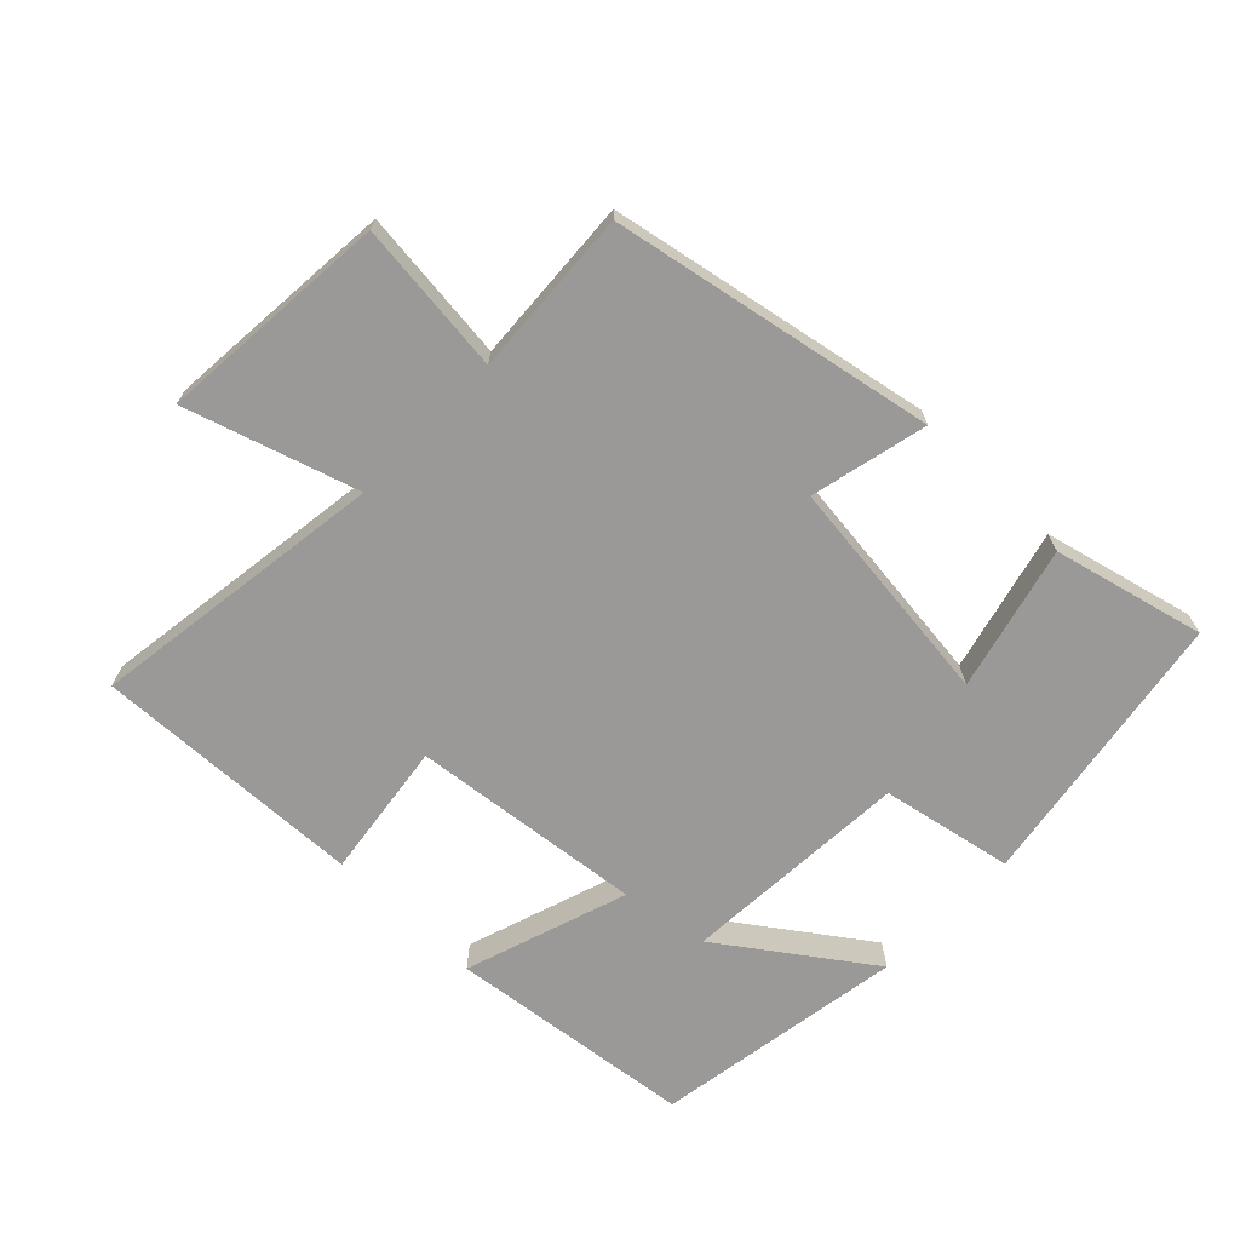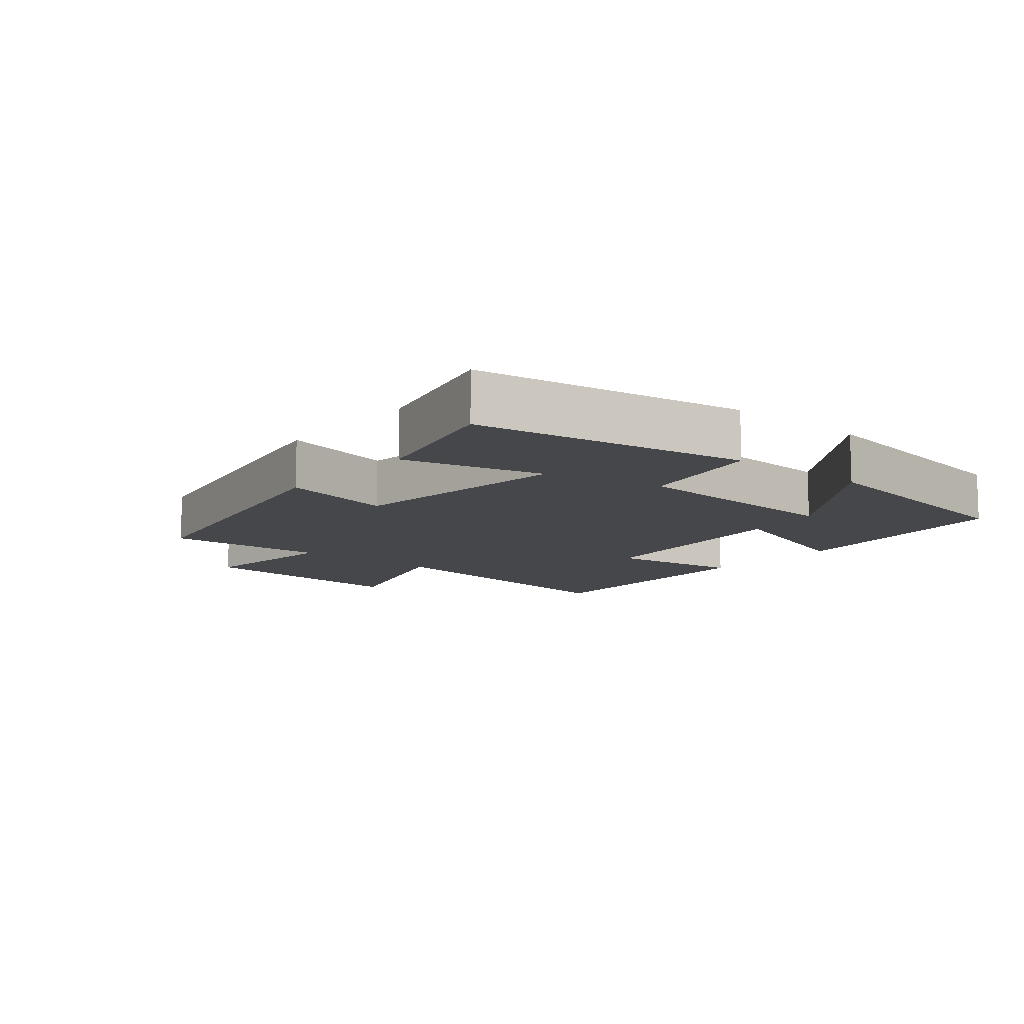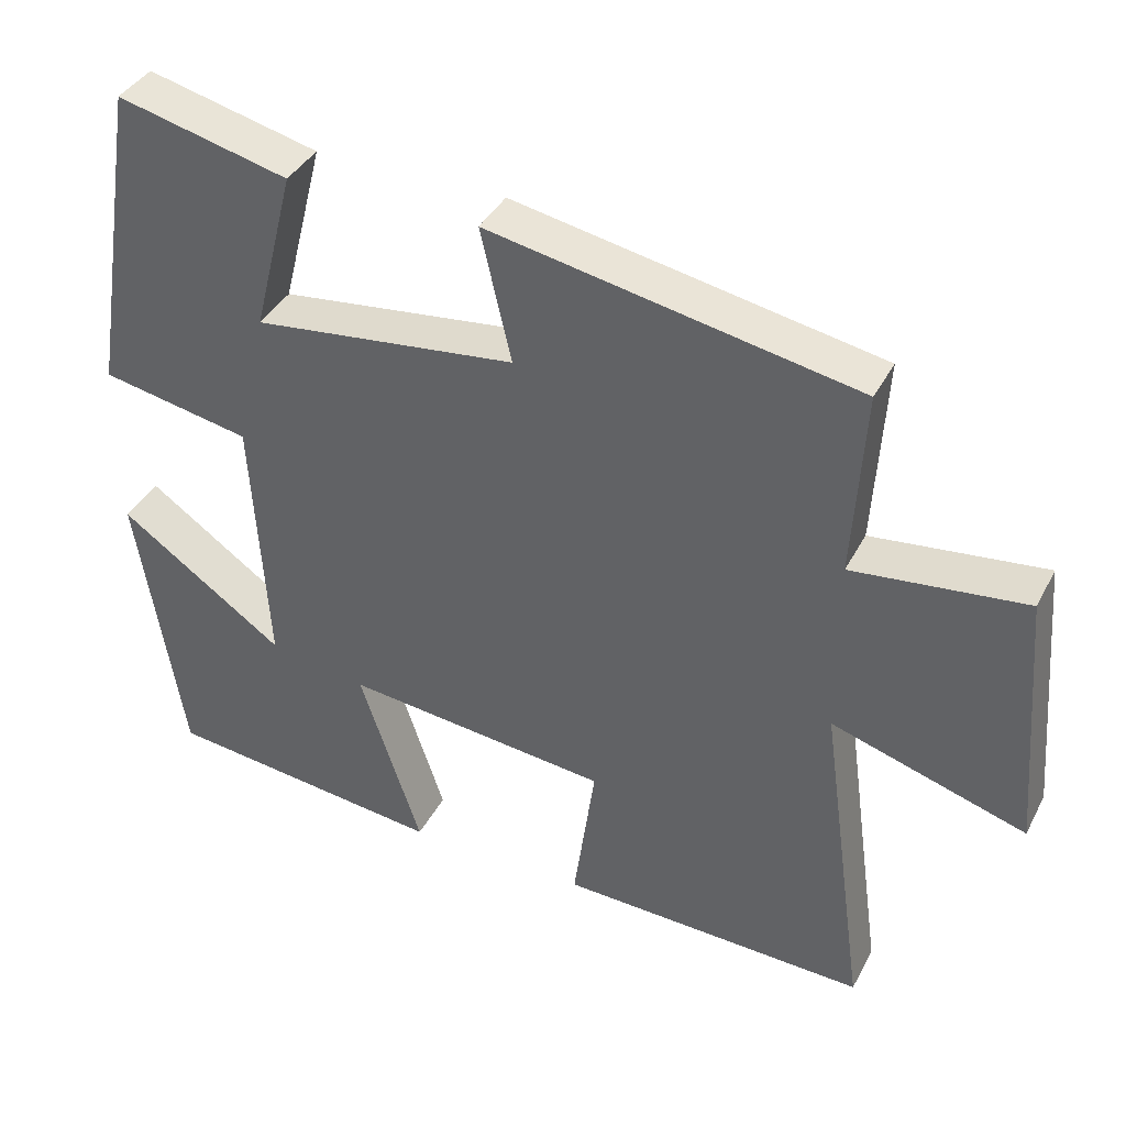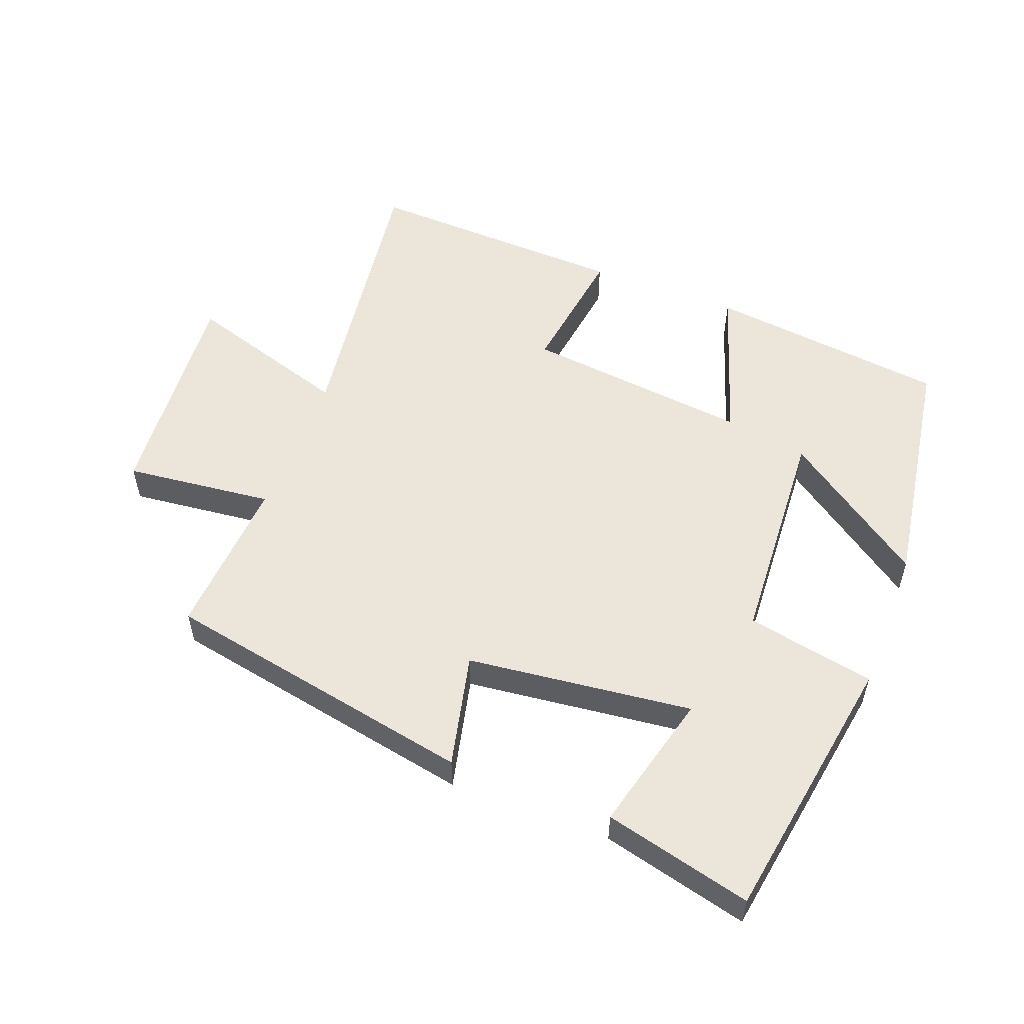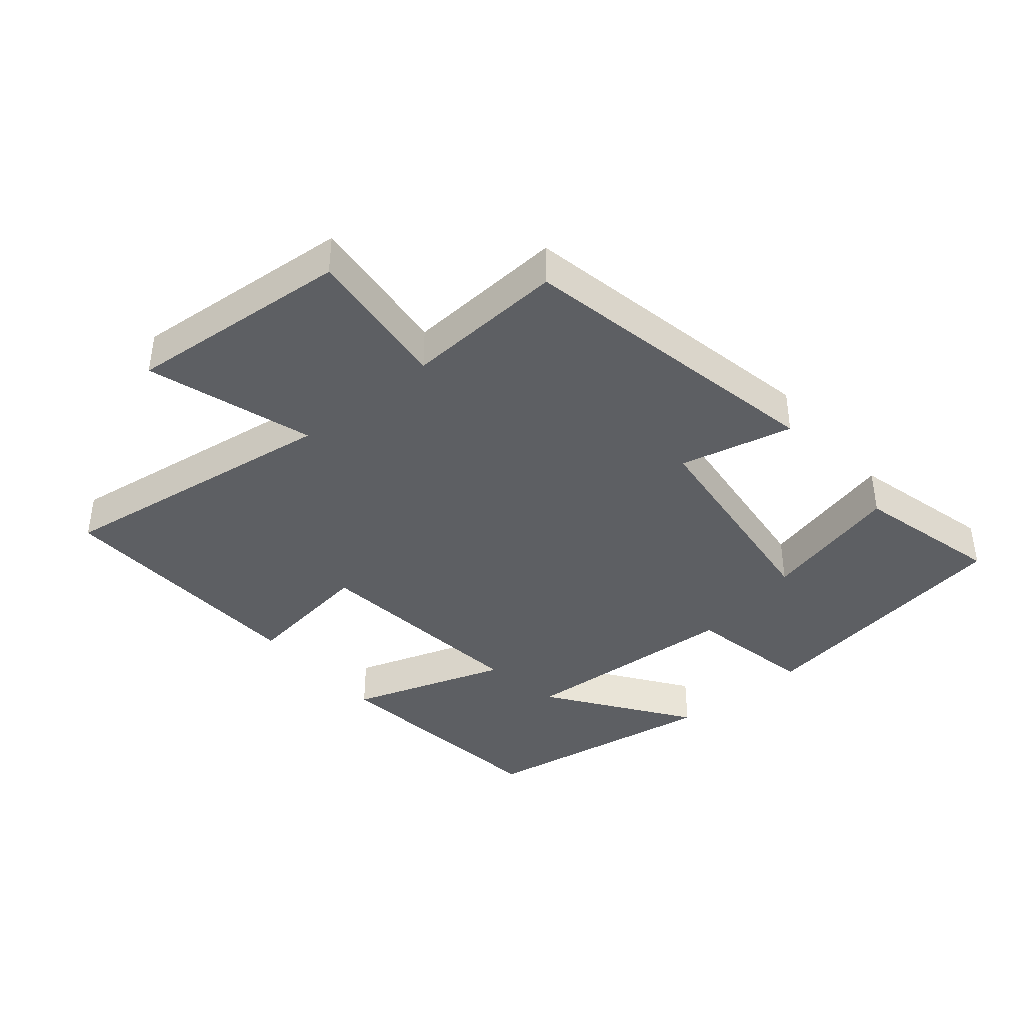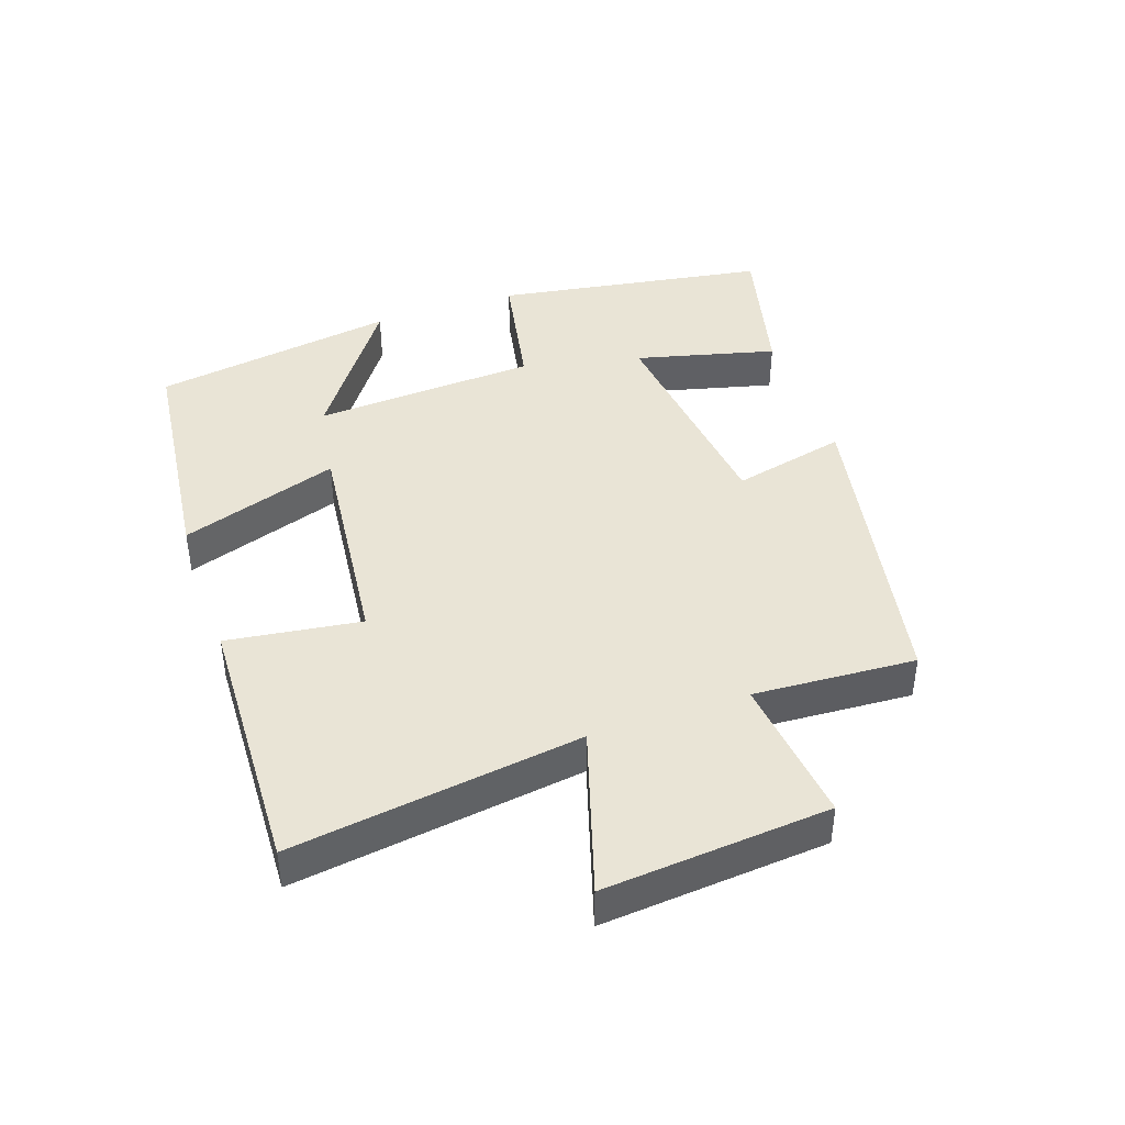
<metadata>
{"format":"obj","ext":"obj","renderer":"f3d","projection":"perspective","resolution":1024,"background":"white","views":[{"elev":-68.9,"azim":-44.1,"up":"+Y"},{"elev":-10.7,"azim":50.1,"up":"+Y"},{"elev":38.7,"azim":-154.8,"up":"+Z"},{"elev":54.3,"azim":21.0,"up":"+Y"},{"elev":-39.8,"azim":-50.0,"up":"+Y"},{"elev":42.4,"azim":-109.1,"up":"+Y"}]}
</metadata>
<code>
v 0.433 0.07 0.555
v 0.5 0.07 0.141
v 0.305 0.07 0.103
v 0.285 0.07 -0.237
v 0.5 0.07 -0.085
v 0.441 0.07 -0.457
v 0.076 0.07 -0.5
v 0.156 0.07 -0.259
v -0.188 0.07 -0.297
v -0.16 0.07 -0.5
v -0.561 0.07 -0.515
v -0.5 0.07 -0.075
v -0.753 0.07 -0.154
v -0.725 0.07 0.188
v -0.5 0.07 0.163
v -0.515 0.07 0.409
v -0.038 0.07 0.5
v -0.078 0.07 0.327
v 0.264 0.07 0.287
v 0.21 0.07 0.5
v 0.433 0 0.555
v 0.5 0 0.141
v 0.305 0 0.103
v 0.285 0 -0.237
v 0.5 0 -0.085
v 0.441 0 -0.457
v 0.076 0 -0.5
v 0.156 0 -0.259
v -0.188 0 -0.297
v -0.16 0 -0.5
v -0.561 0 -0.515
v -0.5 0 -0.075
v -0.753 0 -0.154
v -0.725 0 0.188
v -0.5 0 0.163
v -0.515 0 0.409
v -0.038 0 0.5
v -0.078 0 0.327
v 0.264 0 0.287
v 0.21 0 0.5
f 19 20 1 2
f 18 19 2 3
f 15 16 17 18
f 15 18 3 4
f 12 13 14 15
f 12 15 4
f 9 10 11 12
f 8 9 12 4
f 7 8 4
f 4 5 6 7
f 22 21 40 39
f 23 22 39 38
f 38 37 36 35
f 24 23 38 35
f 35 34 33 32
f 24 35 32
f 32 31 30 29
f 24 32 29 28
f 24 28 27
f 27 26 25 24
f 1 21 22 2
f 2 22 23 3
f 3 23 24 4
f 4 24 25 5
f 5 25 26 6
f 6 26 27 7
f 7 27 28 8
f 8 28 29 9
f 9 29 30 10
f 10 30 31 11
f 11 31 32 12
f 12 32 33 13
f 13 33 34 14
f 14 34 35 15
f 15 35 36 16
f 16 36 37 17
f 17 37 38 18
f 18 38 39 19
f 19 39 40 20
f 20 40 21 1

</code>
